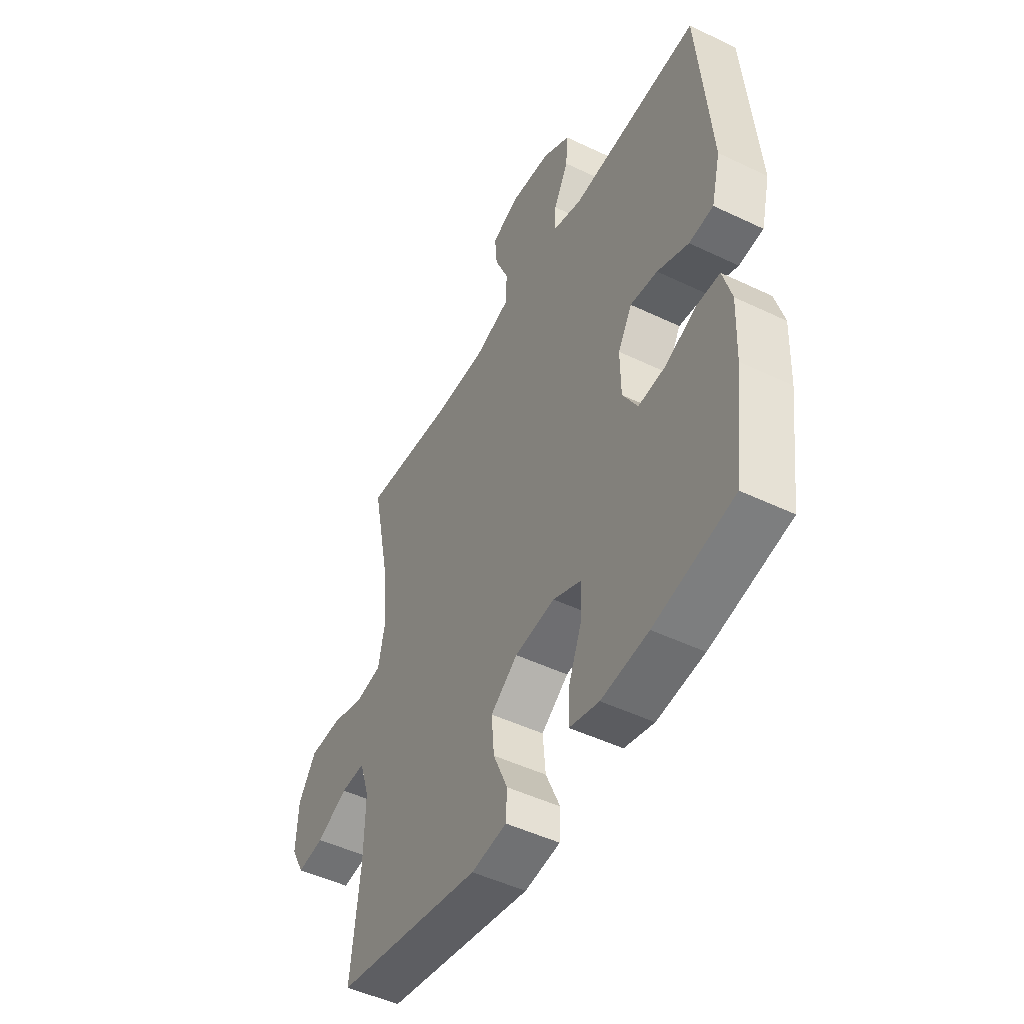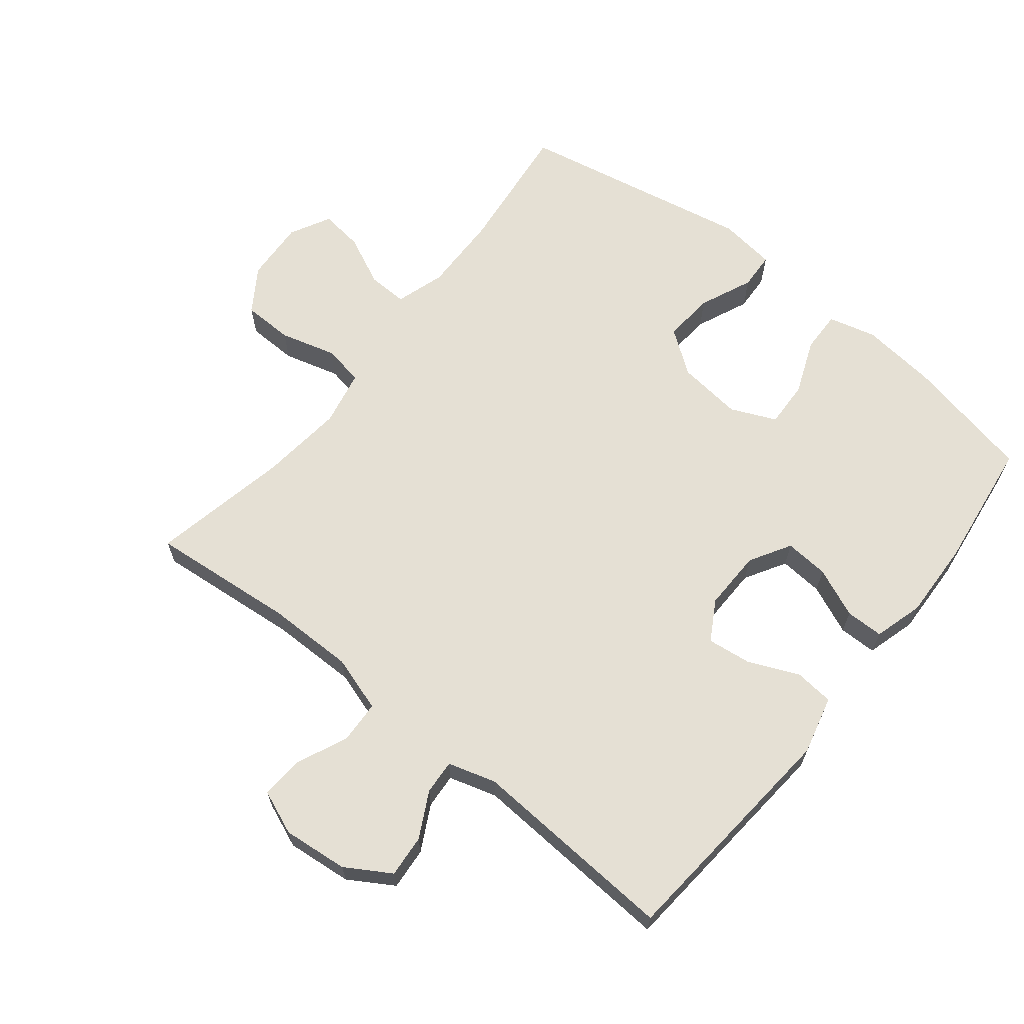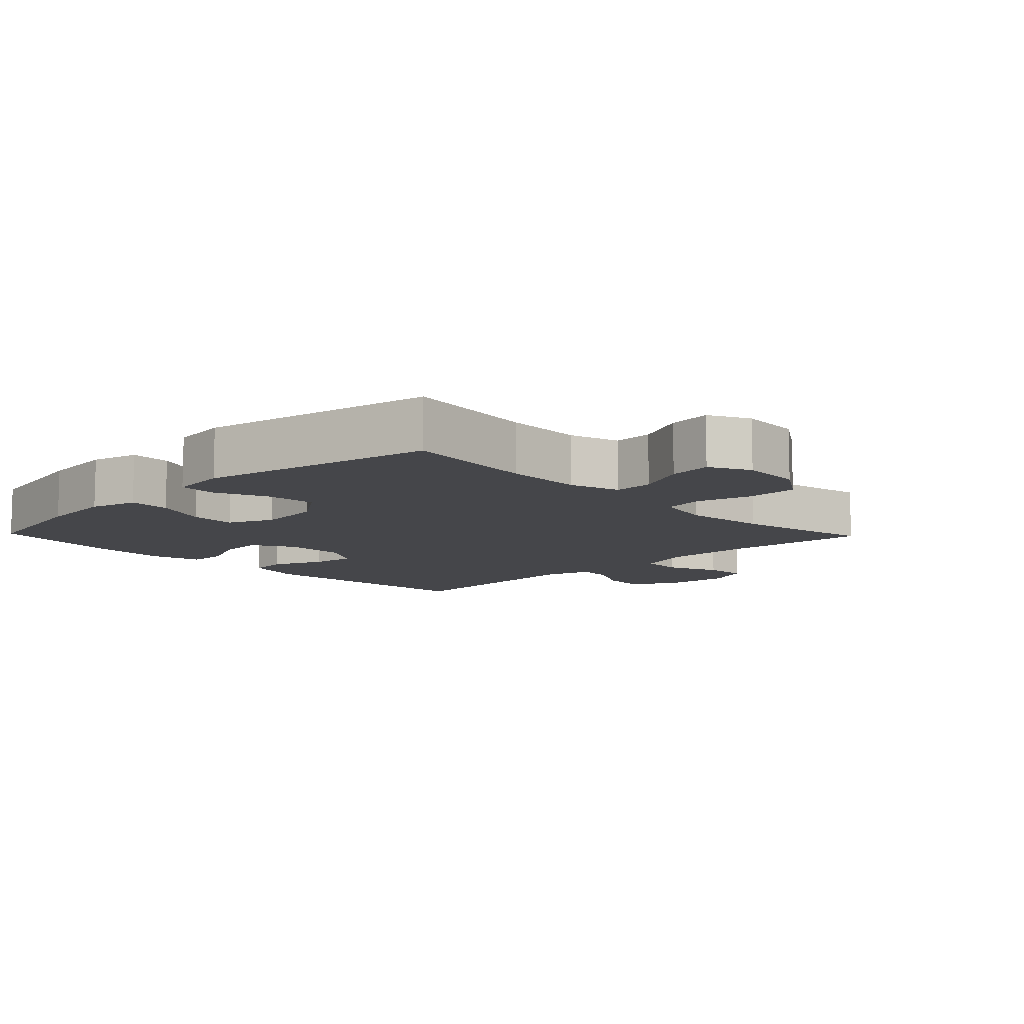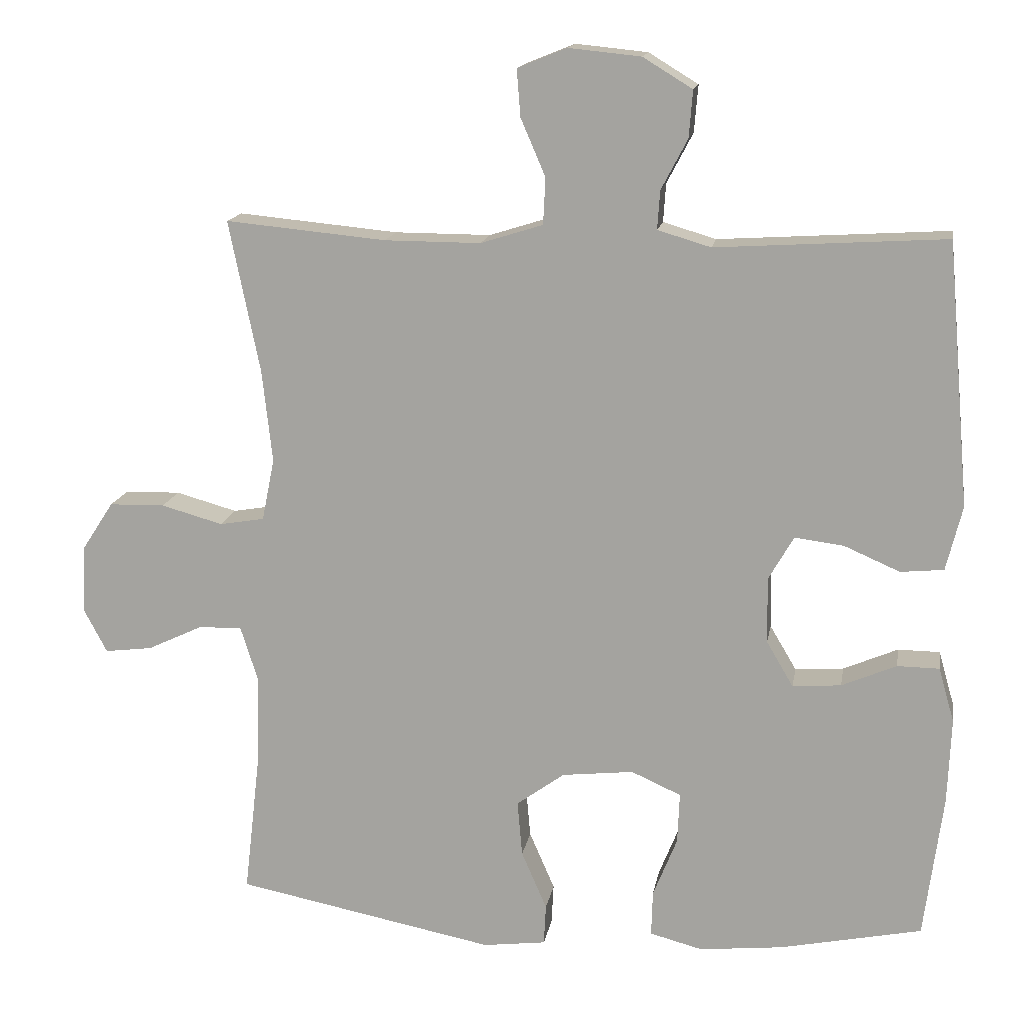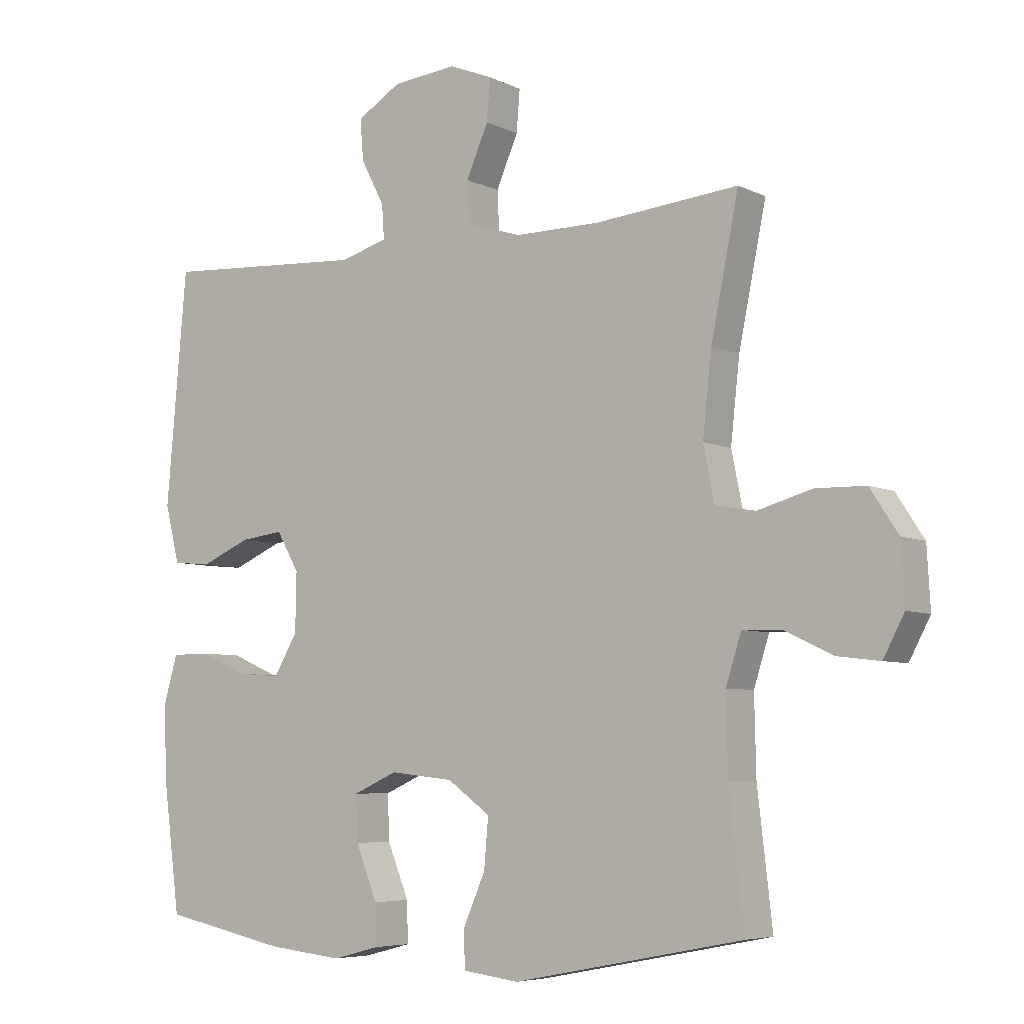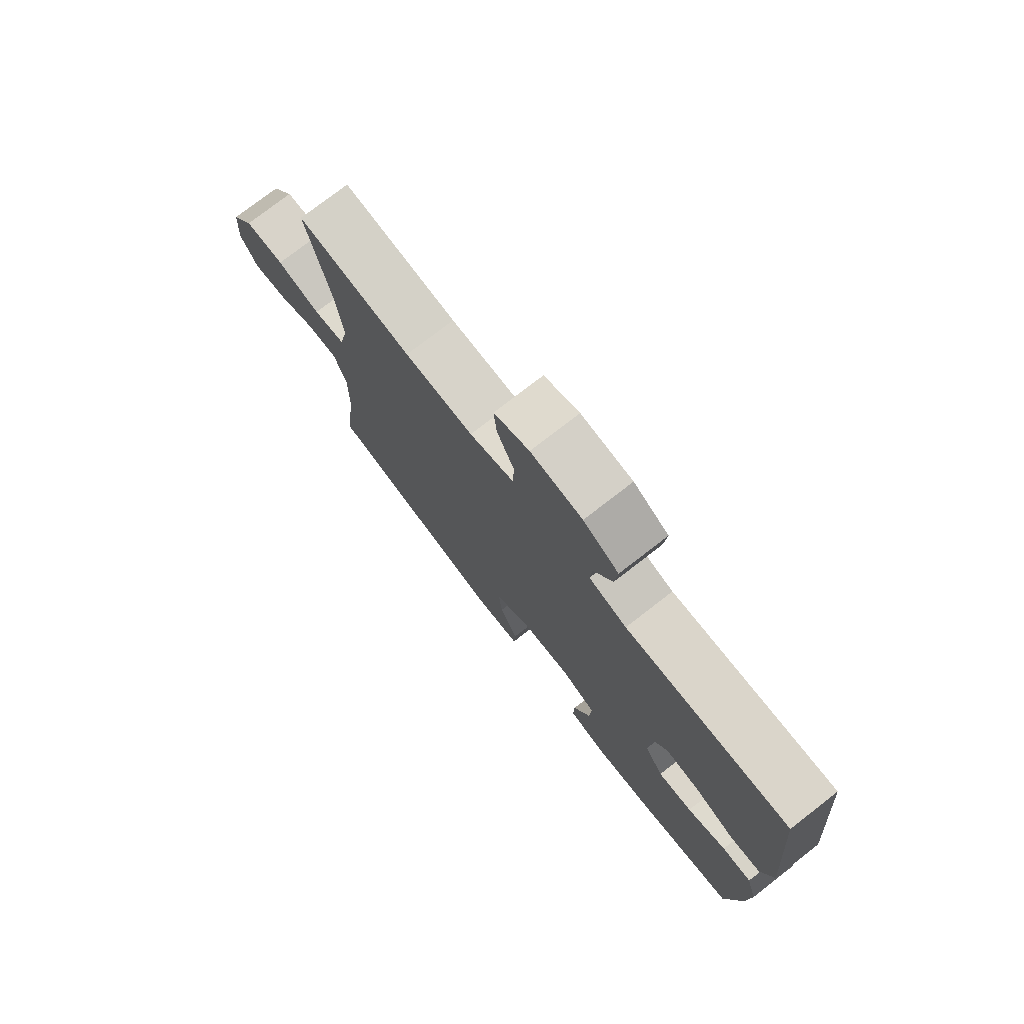
<metadata>
{"format":"obj","ext":"obj","renderer":"f3d","projection":"perspective","resolution":1024,"background":"white","views":[{"elev":-48.6,"azim":61.9,"up":"+Z"},{"elev":65.5,"azim":38.7,"up":"+Y"},{"elev":-9.9,"azim":-136.1,"up":"+Y"},{"elev":15.0,"azim":9.6,"up":"+Z"},{"elev":-6.0,"azim":-144.8,"up":"+Z"},{"elev":76.3,"azim":52.2,"up":"+Z"}]}
</metadata>
<code>
o path1034
v 0.5501 0.0375 -0.3196
v 0.5549 0.0375 -0.1996
v 0.5329 0.0375 -0.123
v 0.474 0.0375 -0.1223
v 0.3973 0.0375 -0.1553
v 0.3292 0.0375 -0.1605
v 0.2917 0.0375 -0.09678
v 0.2902 0.0375 -0.004051
v 0.3255 0.0375 0.05763
v 0.394 0.0375 0.04913
v 0.4724 0.0375 0.01506
v 0.5331 0.0375 0.02095
v 0.5558 0.0375 0.1118
v 0.5236 0.0375 0.4807
v 0.2014 0.0375 0.4611
v 0.1268 0.0375 0.4832
v 0.1305 0.0375 0.537
v 0.1673 0.0375 0.6074
v 0.1727 0.0375 0.6731
v 0.1034 0.0375 0.7154
v 0.002127 0.0375 0.7257
v -0.06698 0.0375 0.6979
v -0.06162 0.0375 0.6317
v -0.027 0.0375 0.5512
v -0.03017 0.0375 0.4861
v -0.1175 0.0375 0.4587
v -0.2523 0.0375 0.4592
v -0.4781 0.0375 0.4807
v -0.4344 0.0375 0.2665
v -0.4202 0.0375 0.1372
v -0.4377 0.0375 0.05016
v -0.5008 0.0375 0.03946
v -0.5872 0.0375 0.06353
v -0.6655 0.0375 0.06187
v -0.7097 0.0375 -0.006058
v -0.7151 0.0375 -0.101
v -0.6819 0.0375 -0.1637
v -0.615 0.0375 -0.1554
v -0.5374 0.0375 -0.1189
v -0.4764 0.0375 -0.1172
v -0.4521 0.0375 -0.194
v -0.4546 0.0375 -0.3158
v -0.4781 0.0375 -0.5212
v -0.1136 0.0375 -0.5926
v -0.02548 0.0375 -0.5815
v -0.02251 0.0375 -0.5245
v -0.05821 0.0375 -0.4423
v -0.06514 0.0375 -0.3641
v 0.002342 0.0375 -0.3152
v 0.1027 0.0375 -0.3042
v 0.1725 0.0375 -0.3353
v 0.1696 0.0375 -0.4067
v 0.1357 0.0375 -0.4911
v 0.1338 0.0375 -0.5551
v 0.2078 0.0375 -0.5745
v 0.3252 0.0375 -0.5622
v 0.5236 0.0375 -0.5212
v 0.5501 -0.0375 -0.3196
v 0.5549 -0.0375 -0.1996
v 0.5329 -0.0375 -0.123
v 0.474 -0.0375 -0.1223
v 0.3973 -0.0375 -0.1553
v 0.3292 -0.0375 -0.1605
v 0.2917 -0.0375 -0.09678
v 0.2902 -0.0375 -0.004051
v 0.3255 -0.0375 0.05763
v 0.394 -0.0375 0.04913
v 0.4724 -0.0375 0.01506
v 0.5331 -0.0375 0.02095
v 0.5558 -0.0375 0.1118
v 0.5236 -0.0375 0.4807
v 0.2014 -0.0375 0.4611
v 0.1268 -0.0375 0.4832
v 0.1305 -0.0375 0.537
v 0.1673 -0.0375 0.6074
v 0.1727 -0.0375 0.6731
v 0.1034 -0.0375 0.7154
v 0.002127 -0.0375 0.7257
v -0.06698 -0.0375 0.6979
v -0.06162 -0.0375 0.6317
v -0.027 -0.0375 0.5512
v -0.03017 -0.0375 0.4861
v -0.1175 -0.0375 0.4587
v -0.2523 -0.0375 0.4592
v -0.4781 -0.0375 0.4807
v -0.4344 -0.0375 0.2665
v -0.4202 -0.0375 0.1372
v -0.4377 -0.0375 0.05016
v -0.5008 -0.0375 0.03946
v -0.5872 -0.0375 0.06353
v -0.6655 -0.0375 0.06187
v -0.7097 -0.0375 -0.006058
v -0.7151 -0.0375 -0.101
v -0.6819 -0.0375 -0.1637
v -0.615 -0.0375 -0.1554
v -0.5374 -0.0375 -0.1189
v -0.4764 -0.0375 -0.1172
v -0.4521 -0.0375 -0.194
v -0.4546 -0.0375 -0.3158
v -0.4781 -0.0375 -0.5212
v -0.1136 -0.0375 -0.5926
v -0.02548 -0.0375 -0.5815
v -0.02251 -0.0375 -0.5245
v -0.05821 -0.0375 -0.4423
v -0.06514 -0.0375 -0.3641
v 0.002342 -0.0375 -0.3152
v 0.1027 -0.0375 -0.3042
v 0.1725 -0.0375 -0.3353
v 0.1696 -0.0375 -0.4067
v 0.1357 -0.0375 -0.4911
v 0.1338 -0.0375 -0.5551
v 0.2078 -0.0375 -0.5745
v 0.3252 -0.0375 -0.5622
v 0.5236 -0.0375 -0.5212
v 0.5331 0.0375 0.02095
v 0.5331 0.0375 0.02095
v 0.5558 0.0375 0.1118
v 0.5501 0.0375 -0.3196
v 0.5549 0.0375 -0.1996
v 0.5329 0.0375 -0.123
v 0.5329 0.0375 -0.123
v 0.4724 0.0375 0.01506
v 0.474 0.0375 -0.1223
v 0.5236 0.0375 0.4807
v 0.5236 0.0375 0.4807
v 0.5236 0.0375 -0.5212
v 0.5236 0.0375 -0.5212
v 0.3973 0.0375 -0.1553
v 0.394 0.0375 0.04913
v 0.3252 0.0375 -0.5622
v 0.3292 0.0375 -0.1605
v 0.3292 0.0375 -0.1605
v 0.3255 0.0375 0.05763
v 0.3255 0.0375 0.05763
v 0.2917 0.0375 -0.09678
v 0.2902 0.0375 -0.004051
v 0.2078 0.0375 -0.5745
v 0.2014 0.0375 0.4611
v 0.1338 0.0375 -0.5551
v 0.1338 0.0375 -0.5551
v 0.1725 0.0375 -0.3353
v 0.1725 0.0375 -0.3353
v 0.1696 0.0375 -0.4067
v 0.1268 0.0375 0.4832
v 0.1268 0.0375 0.4832
v 0.1673 0.0375 0.6074
v 0.1727 0.0375 0.6731
v 0.1727 0.0375 0.6731
v 0.1034 0.0375 0.7154
v 0.1027 0.0375 -0.3042
v 0.1357 0.0375 -0.4911
v 0.1305 0.0375 0.537
v 0.002127 0.0375 0.7257
v 0.002342 0.0375 -0.3152
v -0.06514 0.0375 -0.3641
v -0.06698 0.0375 0.6979
v -0.06698 0.0375 0.6979
v -0.02548 0.0375 -0.5815
v -0.02548 0.0375 -0.5815
v -0.02251 0.0375 -0.5245
v -0.05821 0.0375 -0.4423
v -0.1136 0.0375 -0.5926
v -0.027 0.0375 0.5512
v -0.03017 0.0375 0.4861
v -0.03017 0.0375 0.4861
v -0.06162 0.0375 0.6317
v -0.1175 0.0375 0.4587
v -0.2523 0.0375 0.4592
v -0.4781 0.0375 -0.5212
v -0.4781 0.0375 -0.5212
v -0.4202 0.0375 0.1372
v -0.4377 0.0375 0.05016
v -0.4377 0.0375 0.05016
v -0.4344 0.0375 0.2665
v -0.4521 0.0375 -0.194
v -0.4546 0.0375 -0.3158
v -0.5008 0.0375 0.03946
v -0.4781 0.0375 0.4807
v -0.4781 0.0375 0.4807
v -0.4764 0.0375 -0.1172
v -0.4764 0.0375 -0.1172
v -0.5374 0.0375 -0.1189
v -0.5872 0.0375 0.06353
v -0.615 0.0375 -0.1554
v -0.6655 0.0375 0.06187
v -0.6819 0.0375 -0.1637
v -0.6819 0.0375 -0.1637
v -0.7097 0.0375 -0.006058
v -0.7151 0.0375 -0.101
v 0.5331 -0.0375 0.02095
v 0.5331 -0.0375 0.02095
v 0.5558 -0.0375 0.1118
v 0.5501 -0.0375 -0.3196
v 0.5549 -0.0375 -0.1996
v 0.5329 -0.0375 -0.123
v 0.5329 -0.0375 -0.123
v 0.4724 -0.0375 0.01506
v 0.474 -0.0375 -0.1223
v 0.5236 -0.0375 0.4807
v 0.5236 -0.0375 0.4807
v 0.5236 -0.0375 -0.5212
v 0.5236 -0.0375 -0.5212
v 0.3973 -0.0375 -0.1553
v 0.394 -0.0375 0.04913
v 0.3252 -0.0375 -0.5622
v 0.3292 -0.0375 -0.1605
v 0.3292 -0.0375 -0.1605
v 0.3255 -0.0375 0.05763
v 0.3255 -0.0375 0.05763
v 0.2917 -0.0375 -0.09678
v 0.2902 -0.0375 -0.004051
v 0.2078 -0.0375 -0.5745
v 0.2014 -0.0375 0.4611
v 0.1338 -0.0375 -0.5551
v 0.1338 -0.0375 -0.5551
v 0.1725 -0.0375 -0.3353
v 0.1725 -0.0375 -0.3353
v 0.1696 -0.0375 -0.4067
v 0.1268 -0.0375 0.4832
v 0.1268 -0.0375 0.4832
v 0.1673 -0.0375 0.6074
v 0.1727 -0.0375 0.6731
v 0.1727 -0.0375 0.6731
v 0.1034 -0.0375 0.7154
v 0.1027 -0.0375 -0.3042
v 0.1357 -0.0375 -0.4911
v 0.1305 -0.0375 0.537
v 0.002127 -0.0375 0.7257
v 0.002342 -0.0375 -0.3152
v -0.06514 -0.0375 -0.3641
v -0.06698 -0.0375 0.6979
v -0.06698 -0.0375 0.6979
v -0.02548 -0.0375 -0.5815
v -0.02548 -0.0375 -0.5815
v -0.02251 -0.0375 -0.5245
v -0.05821 -0.0375 -0.4423
v -0.1136 -0.0375 -0.5926
v -0.027 -0.0375 0.5512
v -0.03017 -0.0375 0.4861
v -0.03017 -0.0375 0.4861
v -0.06162 -0.0375 0.6317
v -0.1175 -0.0375 0.4587
v -0.2523 -0.0375 0.4592
v -0.4781 -0.0375 -0.5212
v -0.4781 -0.0375 -0.5212
v -0.4202 -0.0375 0.1372
v -0.4377 -0.0375 0.05016
v -0.4377 -0.0375 0.05016
v -0.4344 -0.0375 0.2665
v -0.4521 -0.0375 -0.194
v -0.4546 -0.0375 -0.3158
v -0.5008 -0.0375 0.03946
v -0.4781 -0.0375 0.4807
v -0.4781 -0.0375 0.4807
v -0.4764 -0.0375 -0.1172
v -0.4764 -0.0375 -0.1172
v -0.5374 -0.0375 -0.1189
v -0.5872 -0.0375 0.06353
v -0.615 -0.0375 -0.1554
v -0.6655 -0.0375 0.06187
v -0.6819 -0.0375 -0.1637
v -0.6819 -0.0375 -0.1637
v -0.7097 -0.0375 -0.006058
v -0.7151 -0.0375 -0.101
f 252 255 247
f 225 211 229
f 206 216 193
f 250 247 255
f 204 197 192
f 203 194 198
f 193 203 206
f 199 204 192
f 250 230 229
f 213 208 199
f 258 257 252
f 246 211 242
f 238 228 241
f 263 257 258
f 242 211 239
f 214 212 226
f 244 236 251
f 201 193 205
f 218 205 216
f 212 205 218
f 251 236 230
f 246 242 243
f 241 228 231
f 224 238 227
f 263 264 259
f 259 264 261
f 210 211 225
f 199 208 204
f 224 221 222
f 236 237 235
f 194 203 193
f 192 197 190
f 246 243 249
f 193 216 205
f 249 243 253
f 210 216 206
f 216 210 225
f 247 229 246
f 237 236 244
f 251 230 250
f 255 252 257
f 239 211 208
f 227 221 224
f 219 208 213
f 239 208 219
f 226 212 218
f 239 219 238
f 233 235 237
f 198 194 195
f 263 258 260
f 250 229 247
f 228 238 224
f 257 263 259
f 238 219 227
f 229 211 246
f 116 13 70 191
f 1 2 59 58
f 2 121 196 59
f 11 12 69 68
f 3 4 61 60
f 13 125 200 70
f 127 1 58 202
f 4 5 62 61
f 10 11 68 67
f 56 57 114 113
f 5 132 207 62
f 134 10 67 209
f 6 7 64 63
f 8 9 66 65
f 55 56 113 112
f 14 15 72 71
f 7 8 65 64
f 140 55 112 215
f 142 52 109 217
f 15 145 220 72
f 18 148 223 75
f 19 20 77 76
f 50 51 108 107
f 53 54 111 110
f 52 53 110 109
f 17 18 75 74
f 16 17 74 73
f 20 21 78 77
f 49 50 107 106
f 48 49 106 105
f 21 157 232 78
f 159 46 103 234
f 46 47 104 103
f 44 45 102 101
f 24 165 240 81
f 23 24 81 80
f 22 23 80 79
f 25 26 83 82
f 47 48 105 104
f 26 27 84 83
f 170 44 101 245
f 30 173 248 87
f 29 30 87 86
f 41 42 99 98
f 31 32 89 88
f 179 29 86 254
f 27 28 85 84
f 181 41 98 256
f 42 43 100 99
f 39 40 97 96
f 32 33 90 89
f 38 39 96 95
f 33 34 91 90
f 187 38 95 262
f 34 35 92 91
f 36 37 94 93
f 35 36 93 92
f 177 172 180
f 150 154 136
f 131 118 141
f 175 180 172
f 129 117 122
f 128 123 119
f 118 131 128
f 124 117 129
f 175 154 155
f 138 124 133
f 183 177 182
f 171 167 136
f 163 166 153
f 188 183 182
f 167 164 136
f 139 151 137
f 169 176 161
f 126 130 118
f 143 141 130
f 137 143 130
f 176 155 161
f 171 168 167
f 166 156 153
f 149 152 163
f 188 184 189
f 184 186 189
f 135 150 136
f 124 129 133
f 149 147 146
f 161 160 162
f 119 118 128
f 117 115 122
f 171 174 168
f 118 130 141
f 174 178 168
f 135 131 141
f 141 150 135
f 172 171 154
f 162 169 161
f 176 175 155
f 180 182 177
f 164 133 136
f 152 149 146
f 144 138 133
f 164 144 133
f 151 143 137
f 164 163 144
f 158 162 160
f 123 120 119
f 188 185 183
f 175 172 154
f 153 149 163
f 182 184 188
f 163 152 144
f 154 171 136

</code>
